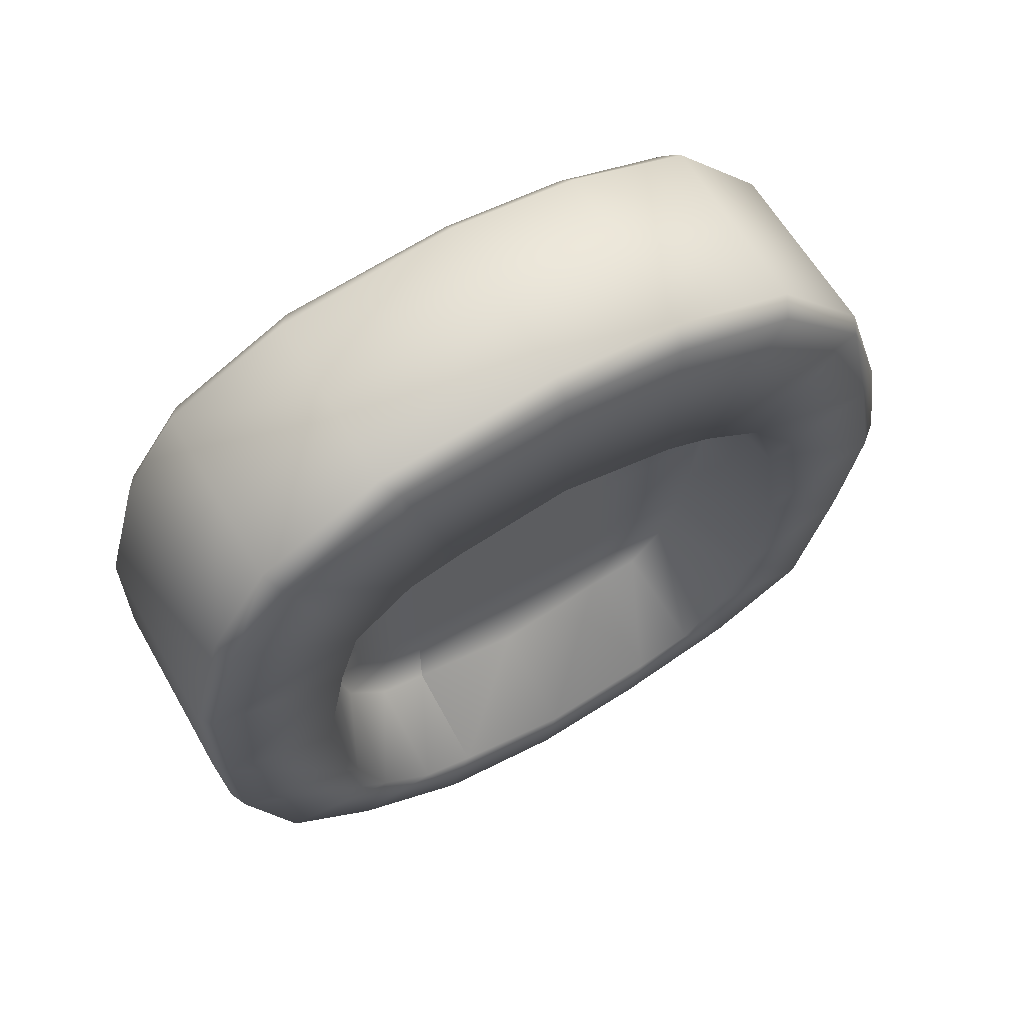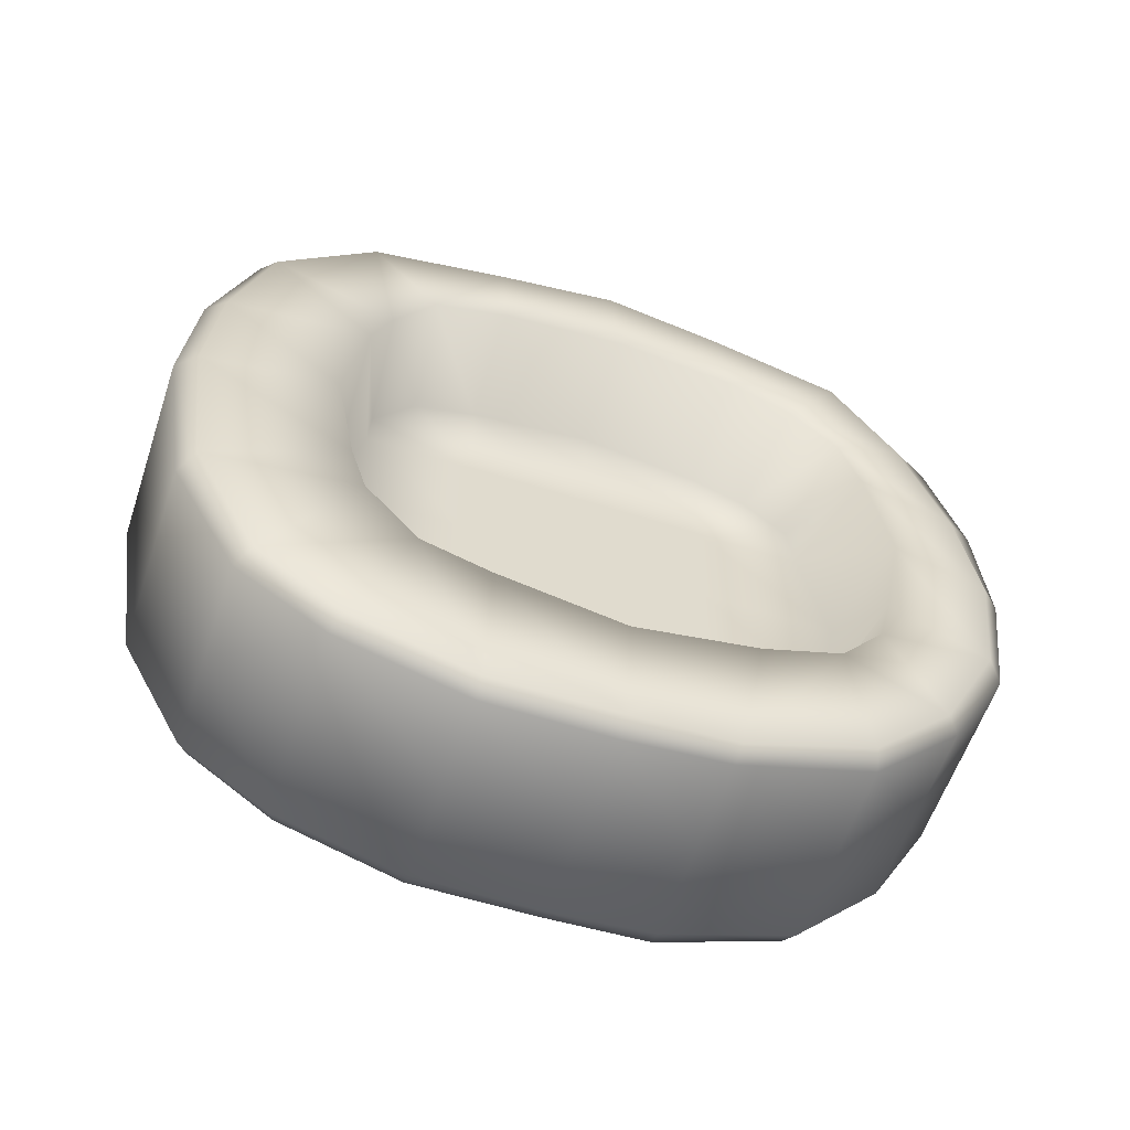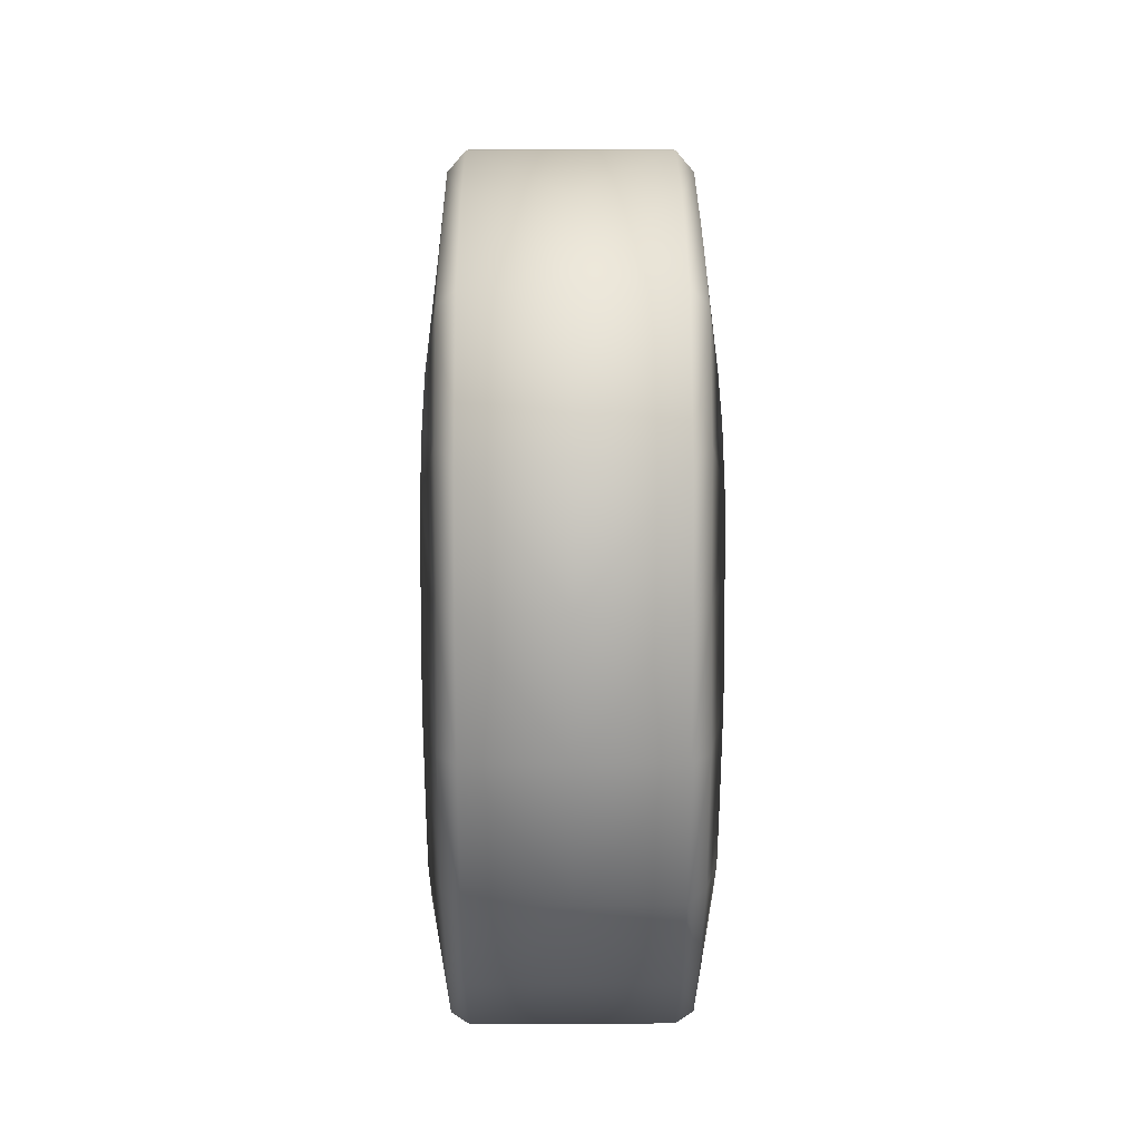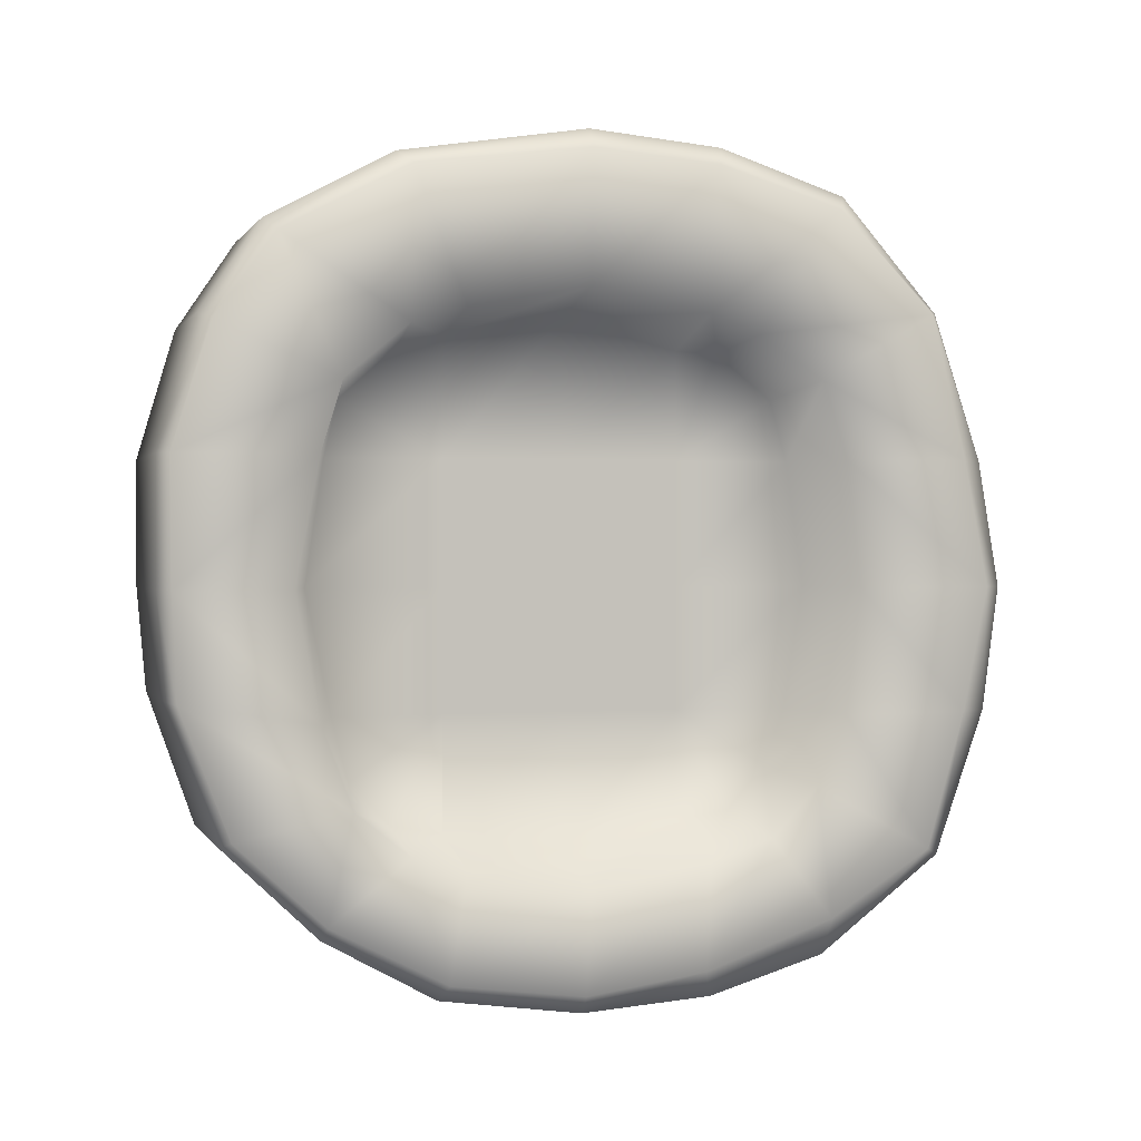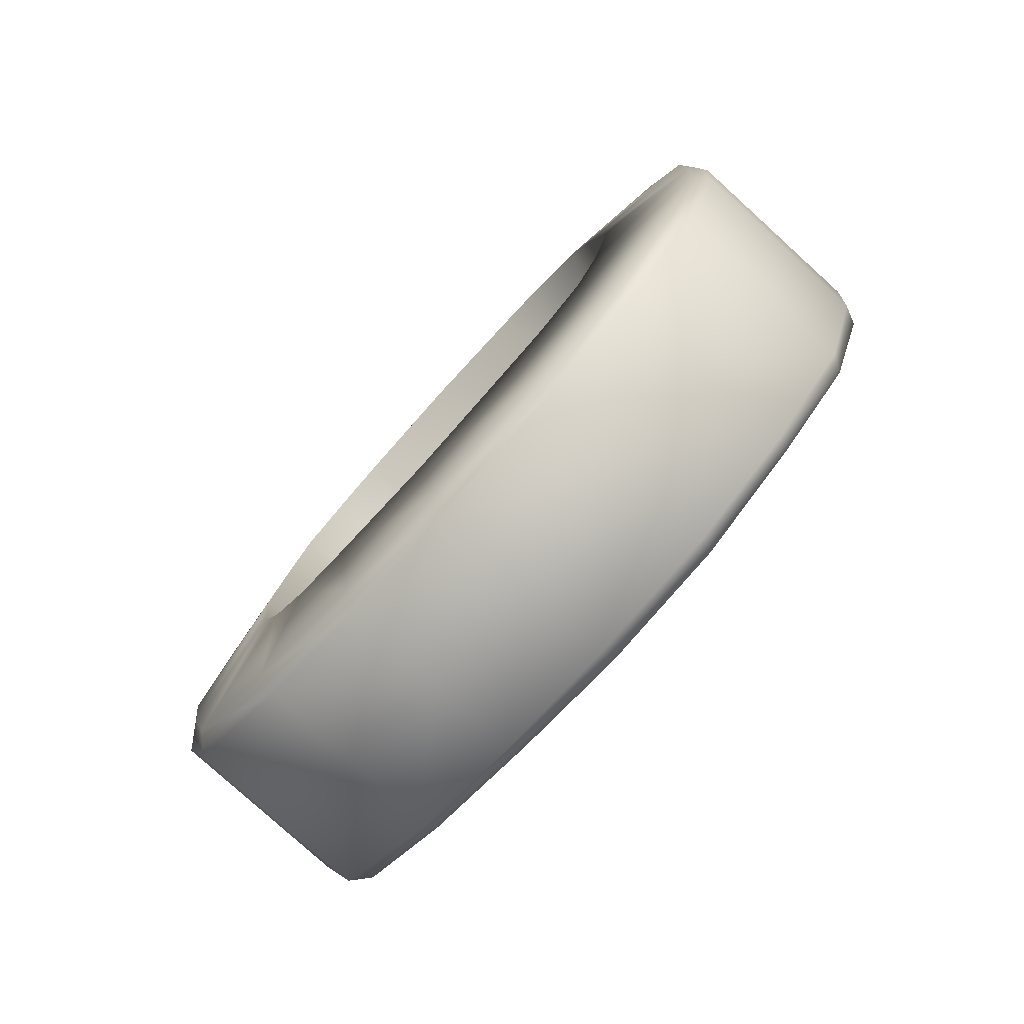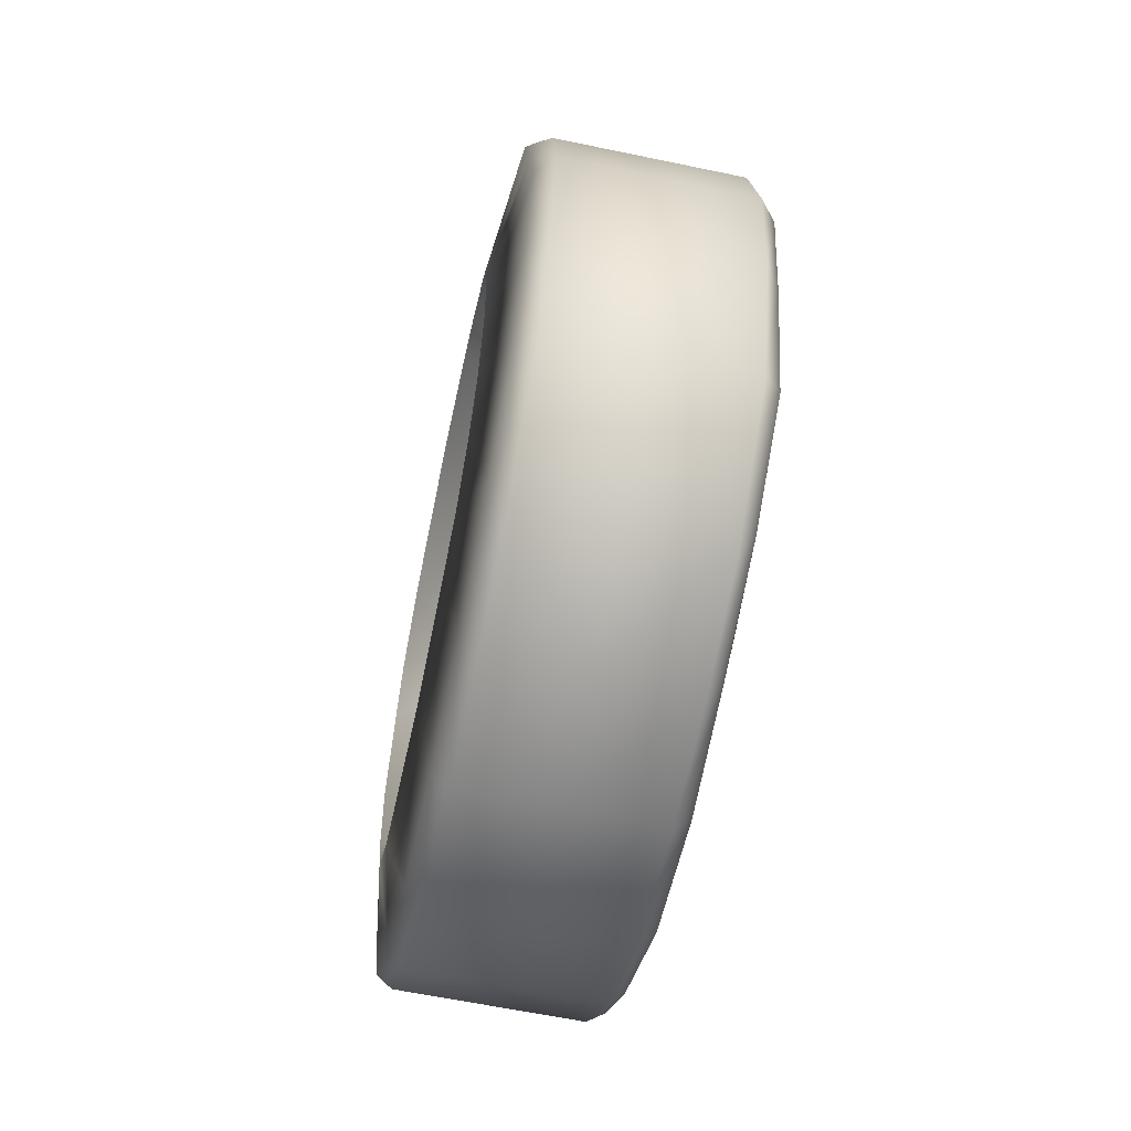
<metadata>
{"format":"obj","ext":"obj","renderer":"f3d","projection":"perspective","resolution":1024,"background":"white","views":[{"elev":61.6,"azim":60.2,"up":"+Z"},{"elev":-58.5,"azim":71.5,"up":"+Y"},{"elev":20.1,"azim":179.6,"up":"+Y"},{"elev":0.6,"azim":74.5,"up":"+Z"},{"elev":-79.6,"azim":-42.2,"up":"+Z"},{"elev":-62.8,"azim":168.1,"up":"+Z"}]}
</metadata>
<code>
o Cube
v 0.4784 -0.8243 -0.7411
v 0.4784 -0.858 0.7055
v 0.4784 0.8263 -0.6974
v 0.4784 0.8461 0.7287
v 0.4784 0 -1.029
v 0.4784 0 1.037
v 0.4784 -1.022 -0
v 0.4784 0.9878 1e-06
v 0.06999 0 0
v 0.4784 -0.9346 0.4552
v 0.4784 0.9337 0.4552
v 0.06999 0 0.4552
v 0.4784 -0.9346 -0.4489
v 0.4784 0.9337 -0.4489
v 0.06999 0 -0.4489
v 0.4784 0.4337 -0.9489
v 0.4784 0.4337 0.9552
v 0.06999 0.4337 0
v 0.06999 0.4337 0.4552
v 0.06999 0.4337 -0.4489
v 0.4784 -0.4346 -0.9489
v 0.4784 -0.4346 0.9552
v 0.06999 -0.4346 0
v 0.06999 -0.4346 0.4552
v 0.06999 -0.4346 -0.4489
v 0.3515 -1.431 -0.3715
v 0.3515 1.335 -0.9704
v 0.3515 -1.326 0.9228
v 0.3515 1.326 0.9866
v 0.3515 0.02688 1.595
v 0.3515 0 -1.479
v 0.3515 1.577 0
v 0.3515 -1.464 -0
v 0.3515 1.501 0.4552
v 0.3515 -1.464 0.4552
v 0.3515 -1.258 -0.8603
v 0.3515 1.517 -0.4489
v 0.3515 0.5097 1.549
v 0.3515 0.4712 -1.442
v 0.3515 -0.5118 -1.409
v 0.3515 -0.654 1.489
v 0.3515 0.8891 -1.313
v 0.3515 -0.9163 -1.186
v 0.3515 0.9697 1.394
v 0.3515 -1.109 1.246
v 0.415 1.275 -0.94
v 0.415 1.413 -0.4489
v 0.415 1.504 0
v 0.415 1.417 0.4552
v 0.415 1.291 0.9766
v 0.415 0.4909 1.48
v 0.415 0.02688 1.521
v 0.415 -0.6051 1.442
v 0.415 -1.284 0.8979
v 0.4157 -1.419 -0
v 0.415 -1.402 -0.3763
v 0.415 -1.222 -0.8403
v 0.415 -0.4812 -1.35
v 0.415 0 -1.409
v 0.4103 0.4379 -1.345
v 0.4784 -0.6284 -0.8998
v 0.4784 0.6574 -0.8763
v 0.4784 0.6091 0.8823
v 0.4784 -0.627 0.8979
v 0.415 -1.067 1.2
v 0.415 0.9397 1.339
v 0.415 0.9068 -1.177
v 0.4086 -0.9 -1.137
v 0.415 -1.423 0.4552
v 0.06999 0.8513 -0.4489
v 0.06999 0.9258 0
v 0.06999 0.8599 0.4552
v 0.06999 0.4337 0.8536
v 0.06999 0 0.9614
v 0.06999 -0.4346 0.8857
v 0.06999 -0.856 0.4552
v 0.06999 -0.9233 0
v 0.06999 -0.8312 -0.4489
v 0.06999 -0.4346 -0.8725
v 0.06999 0 -0.9463
v 0.06999 0.4337 -0.847
v 0.06999 -0.7706 -0.6825
v 0.06999 -0.8068 0.6605
v 0.06999 0.7964 0.6812
v 0.06999 0.7725 -0.6574
v 0.06999 0.6329 -0.8201
v 0.06999 -0.6194 -0.8402
v 0.06999 -0.5974 0.8476
v 0.06999 0.5904 0.8459
v 0.06999 -0.4346 -0.8725
v 0.06999 -0.4346 -0.8725
v -0.4784 -0.8243 -0.7411
v -0.4784 -0.858 0.7055
v -0.4784 0.8263 -0.6974
v -0.4784 0.8461 0.7287
v -0 -1.431 -0.3715
v 0 -1.326 0.9228
v -0 1.335 -0.9704
v 0 1.326 0.9866
v -0.4784 0 -1.029
v -0.4784 0 1.037
v 0 0.02688 1.595
v -0 0 -1.479
v -0.4784 -1.022 0
v -0.4784 0.9878 1e-06
v 0 1.577 0
v -0 -1.464 -0
v -0.06999 0 0
v -0.4784 -0.9346 0.4552
v -0.4784 0.9337 0.4552
v 0 -1.464 0.4552
v -0.06999 0 0.4552
v 0 1.501 0.4552
v -0 1.517 -0.4489
v -0.4784 -0.9346 -0.4489
v -0.4784 0.9337 -0.4489
v -0 -1.258 -0.8603
v -0.06999 0 -0.4489
v -0.4784 0.4337 -0.9489
v -0.4784 0.4337 0.9552
v 0 0.5097 1.549
v -0 0.4712 -1.442
v -0.06999 0.4337 0
v -0.06999 0.4337 0.4552
v -0.06999 0.4337 -0.4489
v 0 -0.654 1.489
v -0 -0.5118 -1.409
v -0.4784 -0.4346 -0.9489
v -0.4784 -0.4346 0.9552
v -0.06999 -0.4346 0
v -0.06999 -0.4346 0.4552
v -0.06999 -0.4346 -0.4489
v -0.3515 -1.431 -0.3715
v -0.3515 1.335 -0.9704
v -0.3515 -1.326 0.9228
v -0.3515 1.326 0.9866
v -0.3515 0.02688 1.595
v -0.3515 0 -1.479
v -0.3515 1.577 0
v -0.3515 -1.464 -0
v -0.3515 1.501 0.4552
v -0.3515 -1.464 0.4552
v -0.3515 -1.258 -0.8603
v -0.3515 1.517 -0.4489
v -0.3515 0.5097 1.549
v -0.3515 0.4712 -1.442
v -0.3515 -0.5118 -1.409
v -0.3515 -0.654 1.489
v -0.3515 0.8891 -1.313
v -0 0.8891 -1.313
v -0.3515 -0.9163 -1.186
v -0 -0.9163 -1.186
v -0.3515 0.9697 1.394
v 0 0.9697 1.394
v -0.3515 -1.109 1.246
v 0 -1.109 1.246
v -0.415 1.275 -0.94
v -0.415 1.413 -0.4489
v -0.415 1.504 0
v -0.415 1.417 0.4552
v -0.415 1.291 0.9766
v -0.415 0.4909 1.48
v -0.415 0.02688 1.521
v -0.415 -0.6051 1.442
v -0.415 -1.284 0.8979
v -0.4157 -1.419 0
v -0.415 -1.402 -0.3763
v -0.415 -1.222 -0.8403
v -0.415 -0.4812 -1.35
v -0.415 0 -1.409
v -0.4103 0.4379 -1.345
v -0.4784 -0.6284 -0.8998
v -0.4784 0.6574 -0.8763
v -0.4784 0.6091 0.8823
v -0.4784 -0.627 0.8979
v -0.415 -1.067 1.2
v -0.415 0.9397 1.339
v -0.415 0.9068 -1.177
v -0.4086 -0.9 -1.137
v -0.415 -1.423 0.4552
v -0.06999 0.8513 -0.4489
v -0.06999 0.9258 0
v -0.06999 0.8599 0.4552
v -0.06999 0.4337 0.8536
v -0.06999 0 0.9614
v -0.06999 -0.4346 0.8857
v -0.06999 -0.856 0.4552
v -0.06999 -0.9233 0
v -0.06999 -0.8312 -0.4489
v -0.06999 -0.4346 -0.8725
v -0.06999 0 -0.9463
v -0.06999 0.4337 -0.847
v -0.06999 -0.7706 -0.6825
v -0.06999 -0.8068 0.6605
v -0.06999 0.7964 0.6812
v -0.06999 0.7725 -0.6574
v -0.06999 0.6329 -0.8201
v -0.06999 -0.6194 -0.8402
v -0.06999 -0.5974 0.8476
v -0.06999 0.5904 0.8459
v -0.06999 -0.4346 -0.8725
v -0.06999 -0.4346 -0.8725
f 69 10 2 54
f 49 50 4 11
f 67 46 3 62
f 72 11 4 84
f 44 29 99 154
f 41 30 102 126
f 75 74 6 22
f 58 59 5 21
f 25 15 9 23
f 70 14 8 71
f 47 48 8 14
f 117 36 26 96
f 23 9 12 24
f 71 8 11 72
f 48 49 11 8
f 55 7 10 69
f 57 56 26 36
f 46 47 14 3
f 85 3 14 70
f 90 80 15 25
f 80 81 20 15
f 9 18 19 12
f 15 20 18 9
f 30 38 121 102
f 74 73 17 6
f 59 60 16 5
f 87 79 25
f 77 23 24 76
f 78 25 23 77
f 43 152 127 40
f 88 24 75
f 45 41 126 156
f 65 53 41 45
f 56 55 33 26
f 103 122 39 31
f 52 51 38 30
f 98 114 37 27
f 107 33 35 111
f 106 113 34 32
f 96 26 33 107
f 114 106 32 37
f 127 103 31 40
f 53 52 30 41
f 66 50 29 44
f 150 98 27 42
f 113 99 29 34
f 111 35 28 97
f 68 43 40 58
f 36 117 152 43
f 122 150 42 39
f 38 44 154 121
f 28 45 156 97
f 57 36 43 68
f 60 67 62 16
f 51 66 44 38
f 54 65 45 28
f 2 64 65 54
f 35 69 54 28
f 33 55 69 35
f 13 7 55 56
f 1 13 56 57
f 1 57 68 61
f 61 68 58 21
f 40 31 59 58
f 31 39 60 59
f 39 42 67 60
f 42 27 46 67
f 27 37 47 46
f 37 32 48 47
f 32 34 49 48
f 34 29 50 49
f 63 4 50 66
f 17 63 66 51
f 6 17 51 52
f 22 6 52 53
f 64 22 53 65
f 76 24 83
f 84 4 63 89
f 86 85 20
f 78 82 25
f 81 86 20
f 82 87 25
f 83 24 88
f 73 19 89
f 19 72 84
f 18 71 72 19
f 20 70 71 18
f 20 85 70
f 62 3 85 86
f 16 62 86 81
f 5 16 81 80
f 21 5 80 90
f 61 21 79 87
f 1 61 87 82
f 13 1 82 78
f 13 78 77 7
f 7 77 76 10
f 10 76 83 2
f 2 83 88 64
f 64 88 75 22
f 24 12 74 75
f 12 19 73 74
f 17 73 89 63
f 19 84 89
f 180 165 93 109
f 160 110 95 161
f 178 173 94 157
f 183 195 95 110
f 153 154 99 136
f 148 126 102 137
f 186 129 101 185
f 169 128 100 170
f 132 130 108 118
f 181 182 105 116
f 158 116 105 159
f 117 96 133 143
f 130 131 112 108
f 182 183 110 105
f 159 105 110 160
f 166 180 109 104
f 168 143 133 167
f 157 94 116 158
f 196 181 116 94
f 201 132 118 191
f 191 118 125 192
f 108 112 124 123
f 118 108 123 125
f 137 102 121 145
f 185 101 120 184
f 170 100 119 171
f 198 132 190
f 188 187 131 130
f 189 188 130 132
f 151 147 127 152
f 199 186 131
f 155 156 126 148
f 176 155 148 164
f 167 133 140 166
f 103 138 146 122
f 163 137 145 162
f 98 134 144 114
f 107 111 142 140
f 106 139 141 113
f 96 107 140 133
f 114 144 139 106
f 127 147 138 103
f 164 148 137 163
f 177 153 136 161
f 150 149 134 98
f 113 141 136 99
f 111 97 135 142
f 179 169 147 151
f 143 151 152 117
f 122 146 149 150
f 145 121 154 153
f 135 97 156 155
f 168 179 151 143
f 171 119 173 178
f 162 145 153 177
f 165 135 155 176
f 93 165 176 175
f 142 135 165 180
f 140 142 180 166
f 115 167 166 104
f 92 168 167 115
f 92 172 179 168
f 172 128 169 179
f 147 169 170 138
f 138 170 171 146
f 146 171 178 149
f 149 178 157 134
f 134 157 158 144
f 144 158 159 139
f 139 159 160 141
f 141 160 161 136
f 174 177 161 95
f 120 162 177 174
f 101 163 162 120
f 129 164 163 101
f 175 176 164 129
f 187 194 131
f 195 200 174 95
f 197 125 196
f 189 132 193
f 192 125 197
f 193 132 198
f 194 199 131
f 184 200 124
f 124 195 183
f 123 124 183 182
f 125 123 182 181
f 125 181 196
f 173 197 196 94
f 119 192 197 173
f 100 191 192 119
f 128 201 191 100
f 172 198 190 128
f 92 193 198 172
f 115 189 193 92
f 115 104 188 189
f 104 109 187 188
f 109 93 194 187
f 93 175 199 194
f 175 129 186 199
f 131 186 185 112
f 112 185 184 124
f 120 174 200 184
f 124 200 195
l 90 91
l 201 202

</code>
